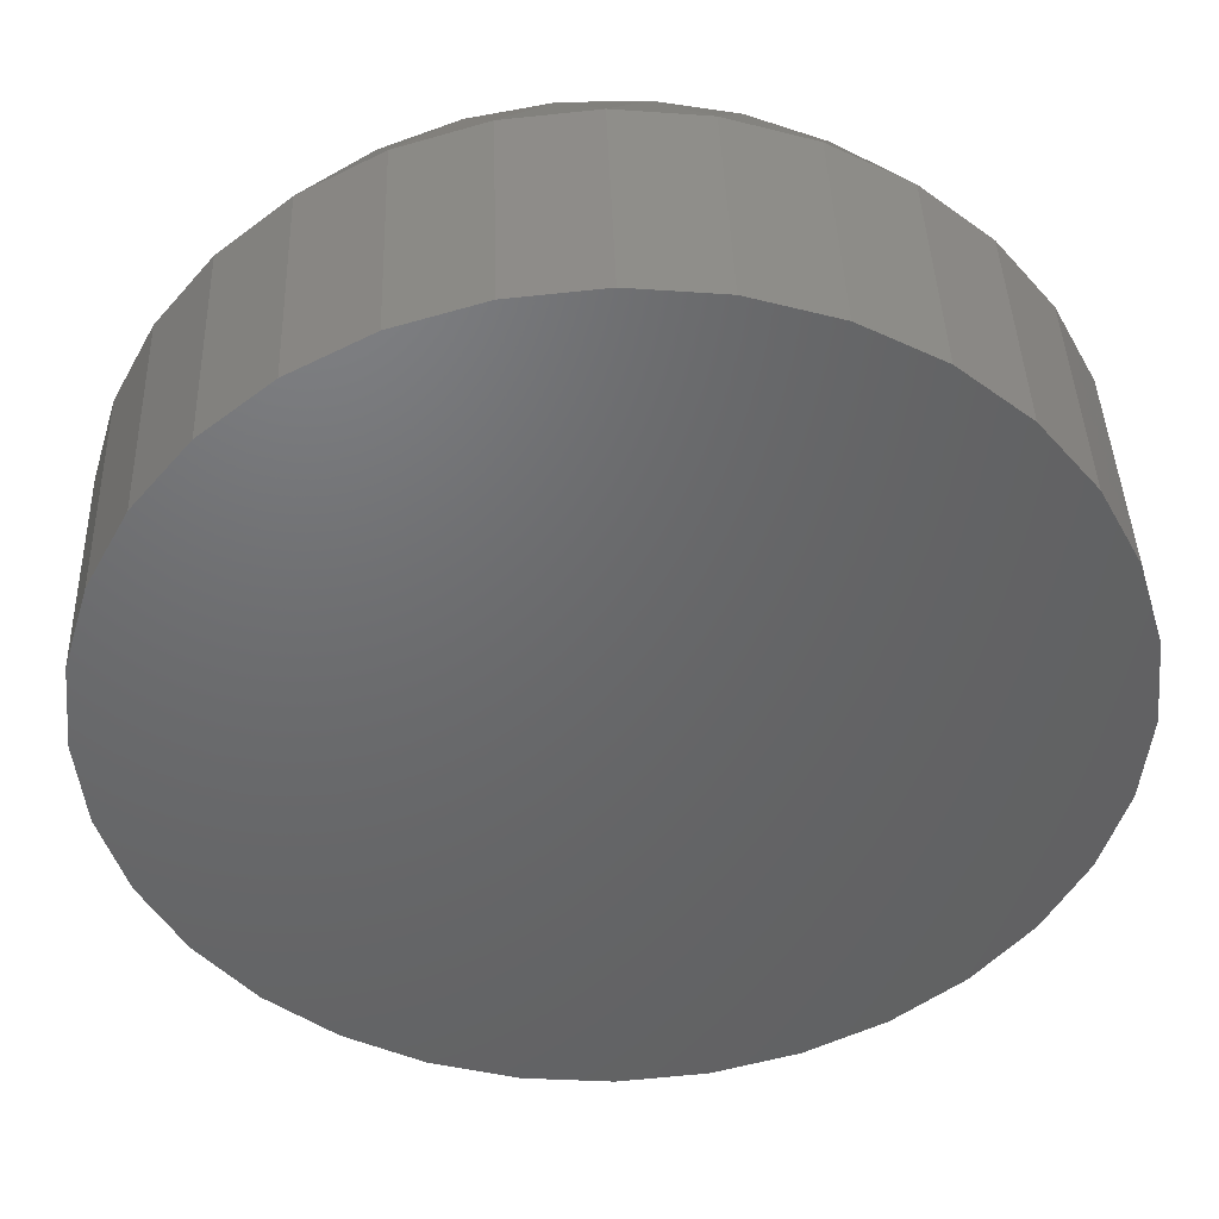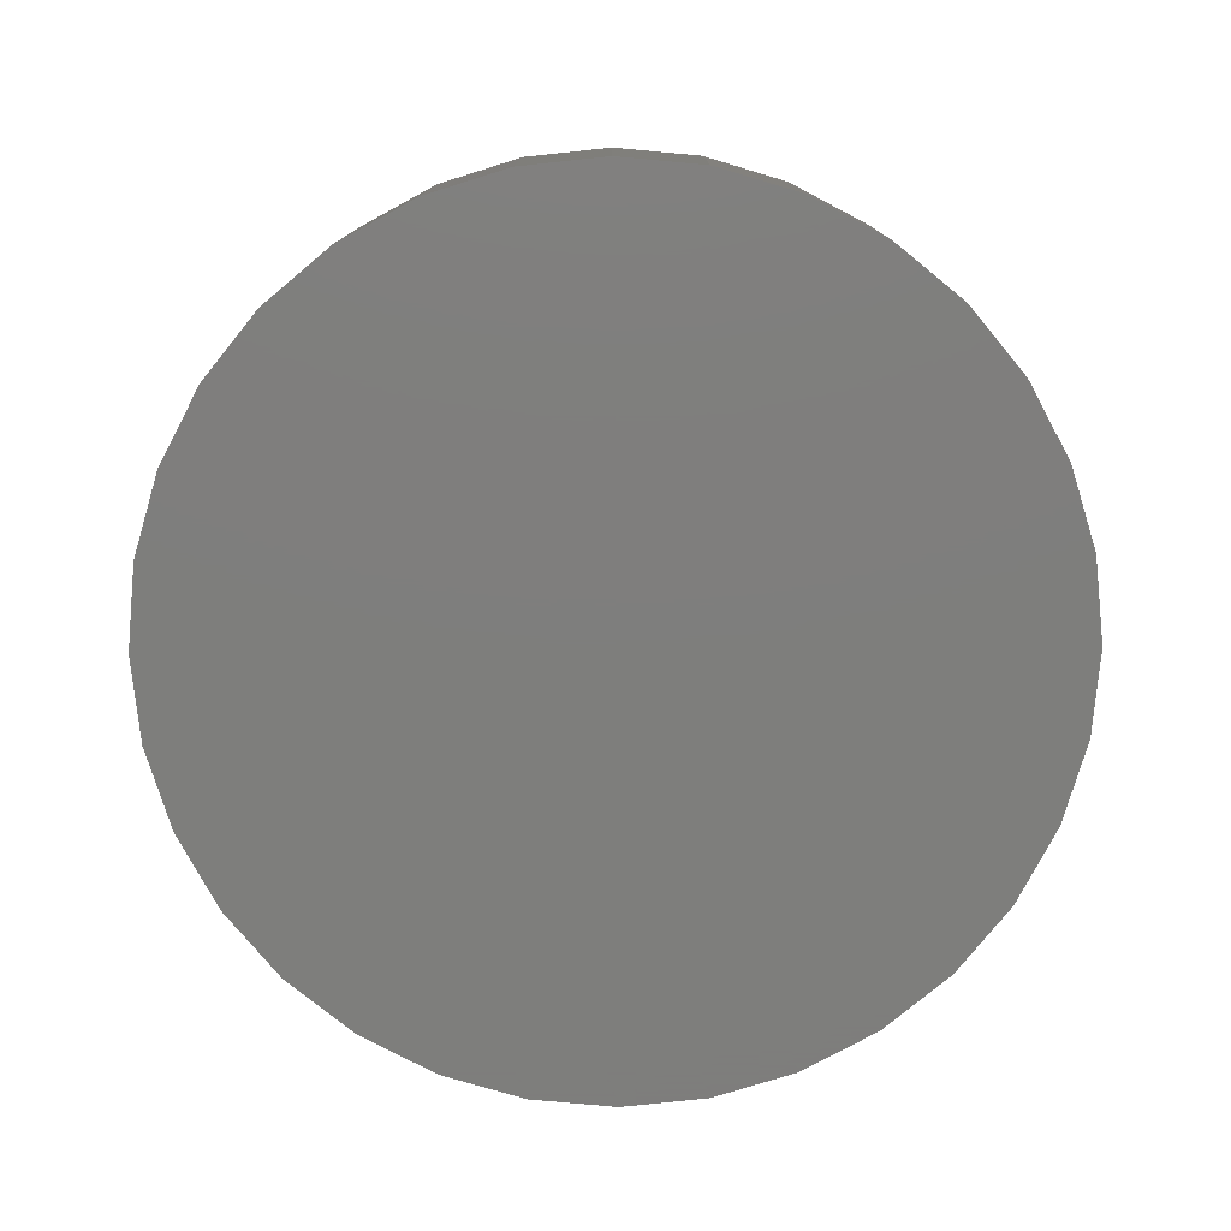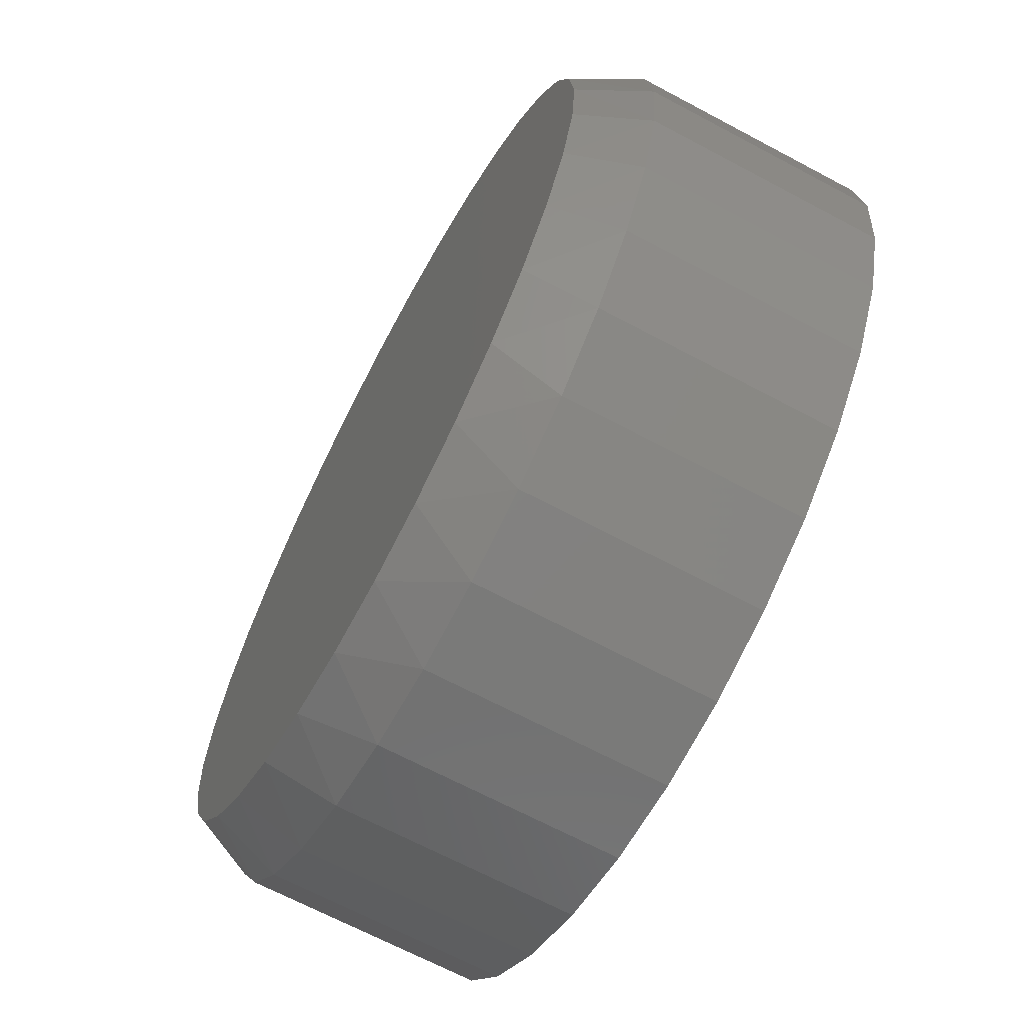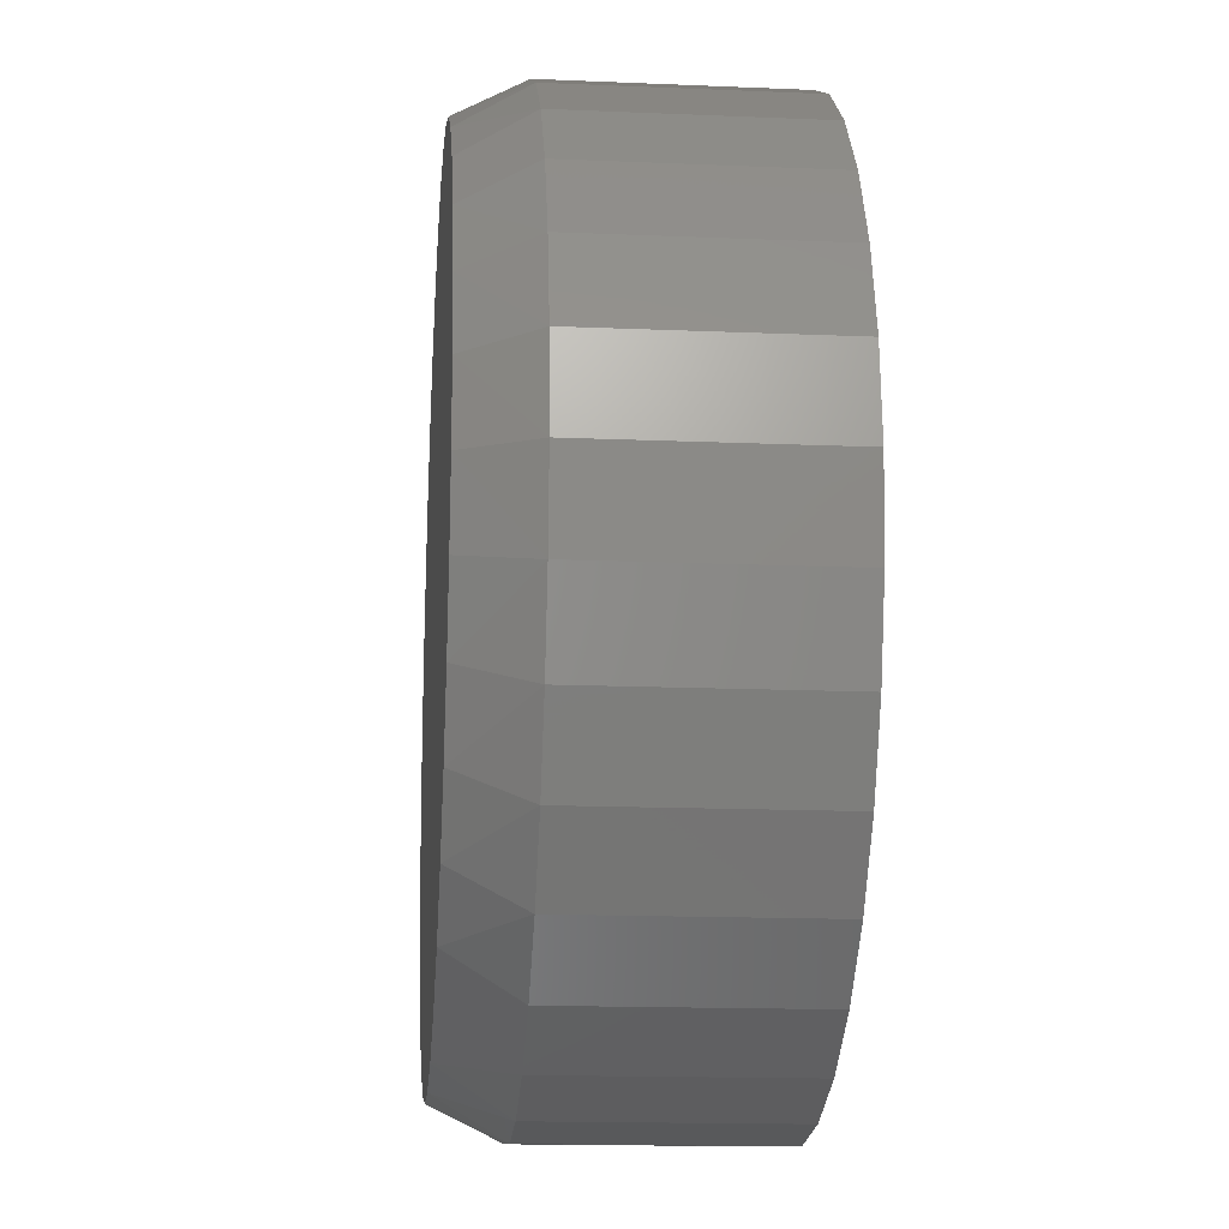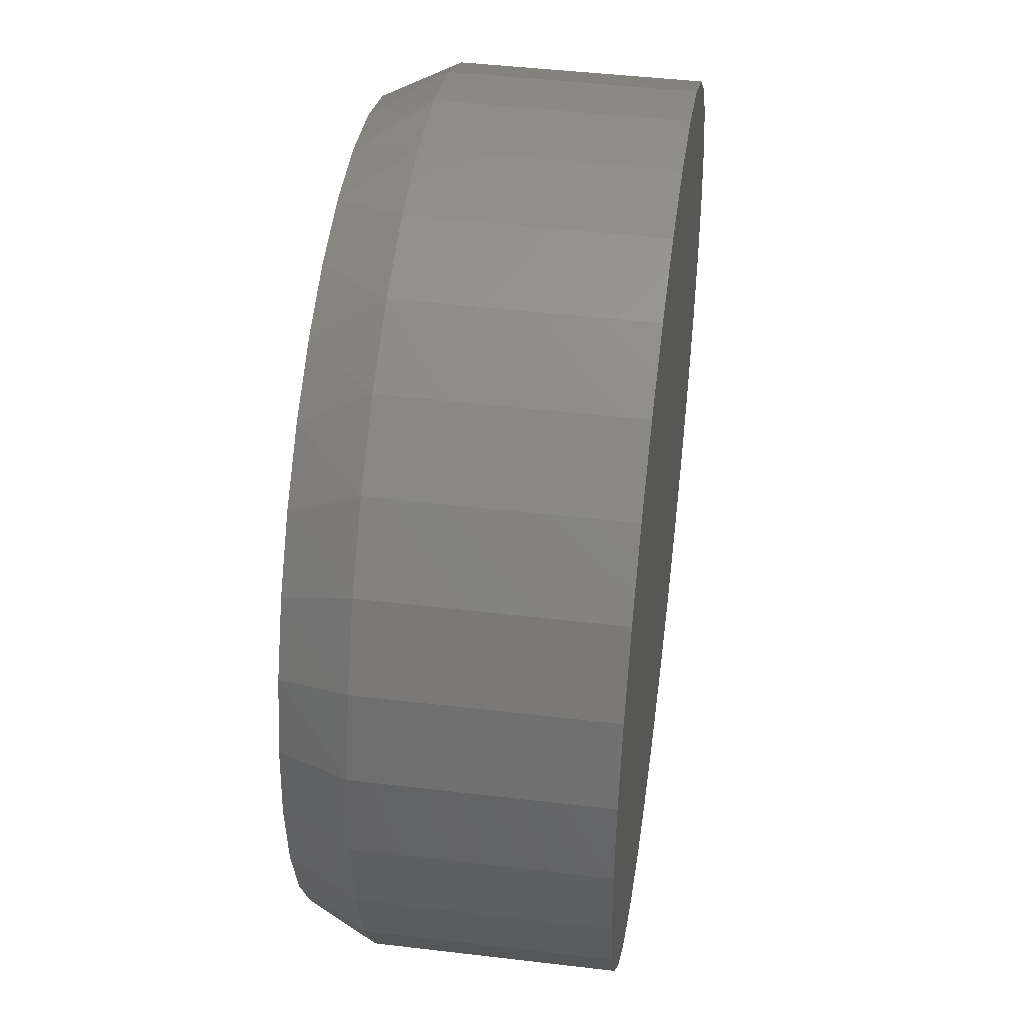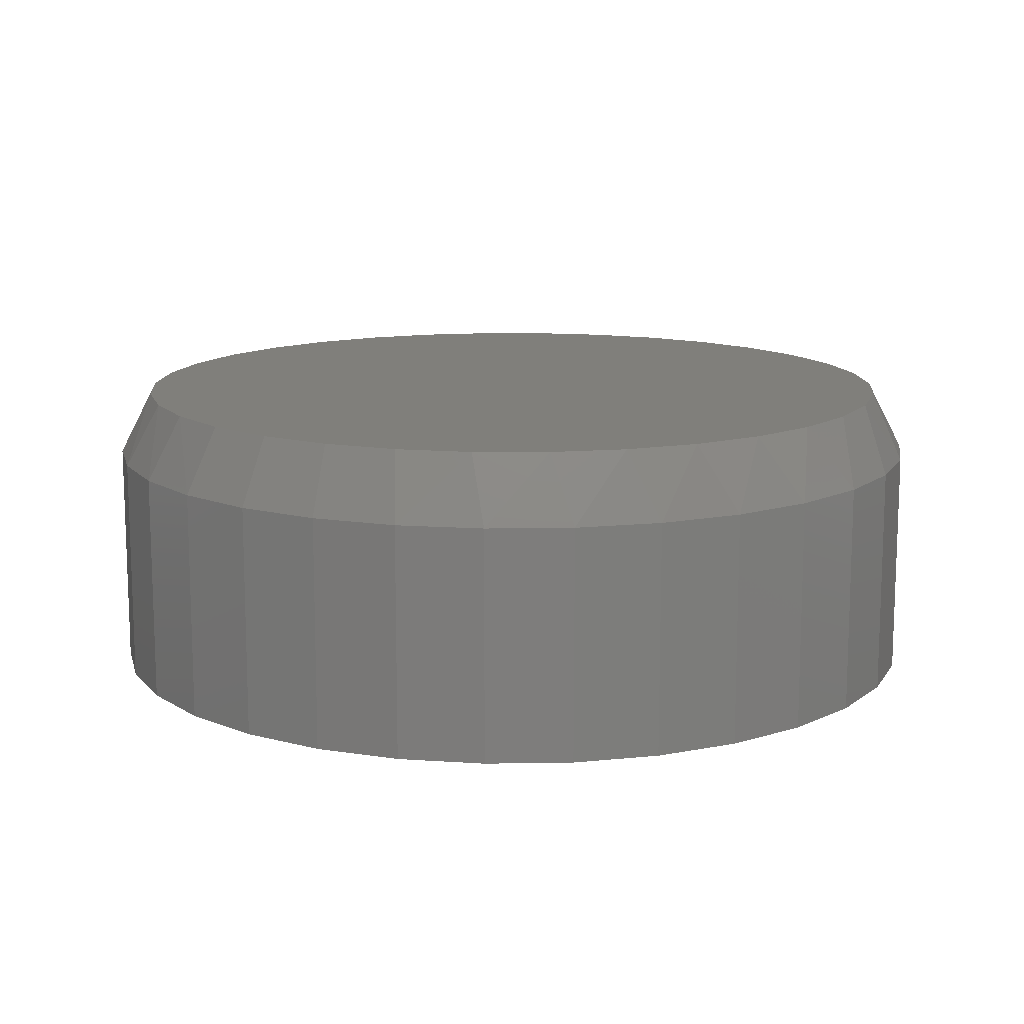
<metadata>
{"format":"stl","ext":"stl","renderer":"f3d","projection":"perspective","resolution":1024,"background":"white","views":[{"elev":41.8,"azim":-1.9,"up":"+Z"},{"elev":-77.9,"azim":112.9,"up":"+Y"},{"elev":-67.6,"azim":-118.1,"up":"+Z"},{"elev":-16.0,"azim":-95.0,"up":"+Z"},{"elev":44.6,"azim":-82.1,"up":"+Z"},{"elev":12.8,"azim":-52.8,"up":"+Y"}]}
</metadata>
<code>
# stl→obj: 98 verts, 192 faces
v 0.5898 0 0.2491
v 0.607 0 0.2523
v 0.6245 0 0.2523
v 0.6417 0 0.2491
v 0.5735 0 0.2428
v 0.6581 0 0.2428
v 0.5586 0 0.2336
v 0.6729 0 0.2336
v 0.6581 0 0.07302
v 0.5735 0 0.07302
v 0.6729 0 0.08223
v 0.5898 0 0.0667
v 0.6417 0 0.0667
v 0.607 0 0.06348
v 0.6245 0 0.06348
v 0.5586 0 0.08223
v 0.5457 0 0.09402
v 0.6859 0 0.09402
v 0.5352 0 0.108
v 0.6964 0 0.108
v 0.5274 0 0.1236
v 0.7042 0 0.1236
v 0.5226 0 0.1405
v 0.709 0 0.1405
v 0.521 0 0.1579
v 0.7106 0 0.1579
v 0.5226 0 0.1753
v 0.709 0 0.1753
v 0.5274 0 0.1921
v 0.7042 0 0.1921
v 0.5352 0 0.2078
v 0.6964 0 0.2078
v 0.5457 0 0.2218
v 0.6859 0 0.2218
v 0.7184 -0.01562 0.1579
v 0.7184 -0.07031 0.1579
v 0.7164 -0.01562 0.1379
v 0.7164 -0.07031 0.1379
v 0.7106 -0.01562 0.1186
v 0.7106 -0.07031 0.1186
v 0.7011 -0.01562 0.1009
v 0.7011 -0.07031 0.1009
v 0.6884 -0.01562 0.08532
v 0.6884 -0.07031 0.08532
v 0.6728 -0.01562 0.07256
v 0.6728 -0.07031 0.07256
v 0.6551 -0.01562 0.06308
v 0.6551 -0.07031 0.06308
v 0.6358 -0.01562 0.05724
v 0.6358 -0.07031 0.05724
v 0.6158 -0.01562 0.05526
v 0.6158 -0.07031 0.05526
v 0.5958 -0.01562 0.05724
v 0.5958 -0.07031 0.05724
v 0.5765 -0.01562 0.06308
v 0.5765 -0.07031 0.06308
v 0.5588 -0.01562 0.07256
v 0.5588 -0.07031 0.07256
v 0.5432 -0.01562 0.08532
v 0.5432 -0.07031 0.08532
v 0.5305 -0.01562 0.1009
v 0.5305 -0.07031 0.1009
v 0.521 -0.01562 0.1186
v 0.521 -0.07031 0.1186
v 0.5151 -0.01562 0.1379
v 0.5151 -0.07031 0.1379
v 0.5132 -0.01562 0.1579
v 0.5132 -0.07031 0.1579
v 0.5151 -0.01562 0.1779
v 0.5151 -0.07031 0.1779
v 0.521 -0.01562 0.1972
v 0.521 -0.07031 0.1972
v 0.5305 -0.01562 0.2149
v 0.5305 -0.07031 0.2149
v 0.5432 -0.01562 0.2305
v 0.5432 -0.07031 0.2305
v 0.5588 -0.01562 0.2432
v 0.5588 -0.07031 0.2432
v 0.5765 -0.01562 0.2527
v 0.5765 -0.07031 0.2527
v 0.5958 -0.01562 0.2586
v 0.5958 -0.07031 0.2586
v 0.6158 -0.01562 0.2605
v 0.6158 -0.07031 0.2605
v 0.6358 -0.01562 0.2586
v 0.6358 -0.07031 0.2586
v 0.6551 -0.01562 0.2527
v 0.6551 -0.07031 0.2527
v 0.6728 -0.01562 0.2432
v 0.6728 -0.07031 0.2432
v 0.6884 -0.01562 0.2305
v 0.6884 -0.07031 0.2305
v 0.7011 -0.01562 0.2149
v 0.7011 -0.07031 0.2149
v 0.7106 -0.01562 0.1972
v 0.7106 -0.07031 0.1972
v 0.7164 -0.01562 0.1779
v 0.7164 -0.07031 0.1779
f 1 2 3
f 4 1 3
f 5 1 4
f 6 5 4
f 7 5 6
f 8 7 6
f 9 10 11
f 12 10 9
f 13 12 9
f 14 12 13
f 15 14 13
f 10 16 11
f 11 16 17
f 11 17 18
f 18 17 19
f 18 19 20
f 20 19 21
f 20 21 22
f 22 21 23
f 22 23 24
f 24 23 25
f 24 25 26
f 26 25 27
f 26 27 28
f 28 27 29
f 28 29 30
f 30 29 31
f 30 31 32
f 32 31 33
f 32 33 34
f 34 33 7
f 34 7 8
f 35 36 37
f 37 36 38
f 37 38 39
f 39 38 40
f 39 40 41
f 41 40 42
f 41 42 43
f 43 42 44
f 43 44 45
f 45 44 46
f 45 46 47
f 47 46 48
f 47 48 49
f 49 48 50
f 49 50 51
f 51 50 52
f 51 52 53
f 53 52 54
f 53 54 55
f 55 54 56
f 55 56 57
f 57 56 58
f 57 58 59
f 59 58 60
f 59 60 61
f 61 60 62
f 61 62 63
f 63 62 64
f 63 64 65
f 65 64 66
f 65 66 67
f 67 66 68
f 67 68 69
f 69 68 70
f 69 70 71
f 71 70 72
f 71 72 73
f 73 72 74
f 73 74 75
f 75 74 76
f 75 76 77
f 77 76 78
f 77 78 79
f 79 78 80
f 79 80 81
f 81 80 82
f 81 82 83
f 83 82 84
f 83 84 85
f 85 84 86
f 85 86 87
f 87 86 88
f 87 88 89
f 89 88 90
f 89 90 91
f 91 90 92
f 91 92 93
f 93 92 94
f 93 94 95
f 95 94 96
f 95 96 97
f 97 96 98
f 97 98 35
f 35 98 36
f 30 95 97
f 32 93 95
f 32 95 30
f 34 91 93
f 34 93 32
f 8 89 91
f 8 91 34
f 6 87 89
f 6 89 8
f 4 85 87
f 4 87 6
f 3 83 85
f 3 85 4
f 81 2 1
f 81 83 2
f 2 83 3
f 79 1 5
f 79 81 1
f 77 5 7
f 77 79 5
f 75 7 33
f 75 77 7
f 73 33 31
f 73 75 33
f 71 31 29
f 71 73 31
f 69 71 29
f 35 26 97
f 97 26 28
f 97 28 30
f 25 67 27
f 27 67 69
f 27 69 29
f 21 63 65
f 19 61 63
f 19 63 21
f 17 59 61
f 17 61 19
f 16 57 59
f 16 59 17
f 10 55 57
f 10 57 16
f 12 53 55
f 12 55 10
f 14 51 53
f 14 53 12
f 49 15 13
f 49 51 15
f 15 51 14
f 47 13 9
f 47 49 13
f 45 9 11
f 45 47 9
f 43 11 18
f 43 45 11
f 41 18 20
f 41 43 18
f 39 20 22
f 39 41 20
f 37 39 22
f 67 25 65
f 65 25 23
f 65 23 21
f 26 35 24
f 24 35 37
f 24 37 22
f 82 86 84
f 86 82 80
f 86 80 88
f 88 80 78
f 88 78 90
f 46 56 48
f 48 56 54
f 48 54 50
f 50 54 52
f 90 78 92
f 92 78 76
f 92 76 94
f 94 76 74
f 94 74 96
f 96 74 72
f 96 72 98
f 98 72 70
f 98 70 36
f 36 70 68
f 36 68 38
f 38 68 66
f 38 66 40
f 40 66 64
f 40 64 42
f 42 64 62
f 42 62 44
f 44 62 60
f 44 60 46
f 46 60 58
f 46 58 56

</code>
